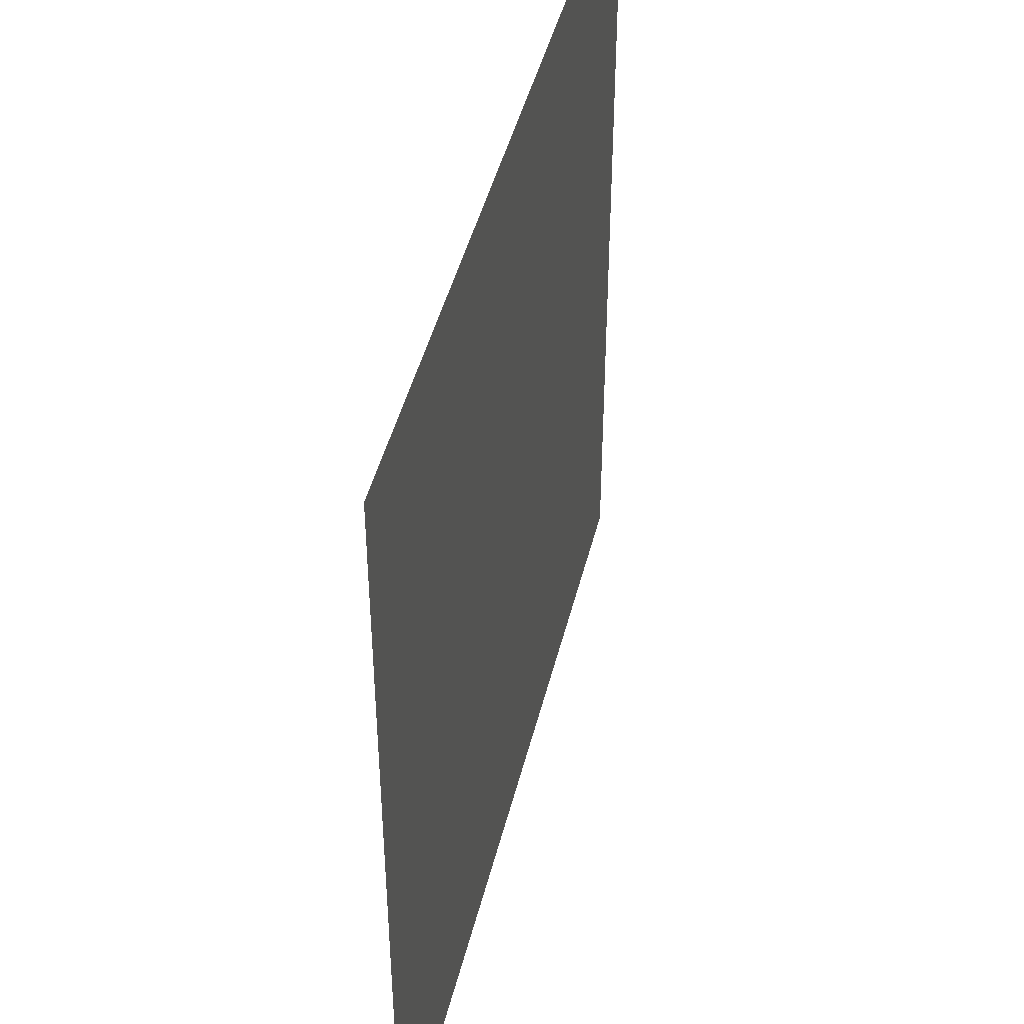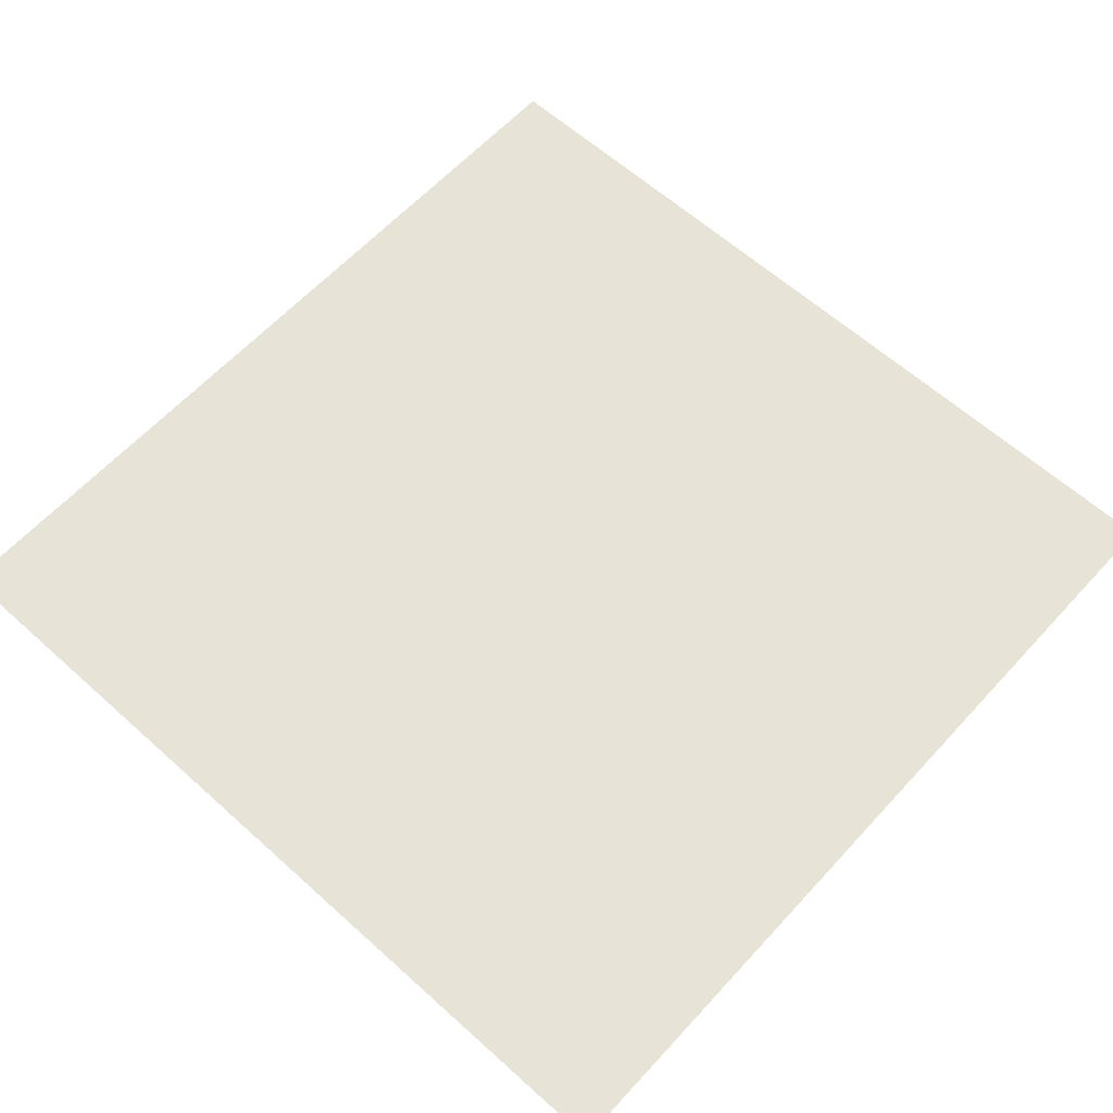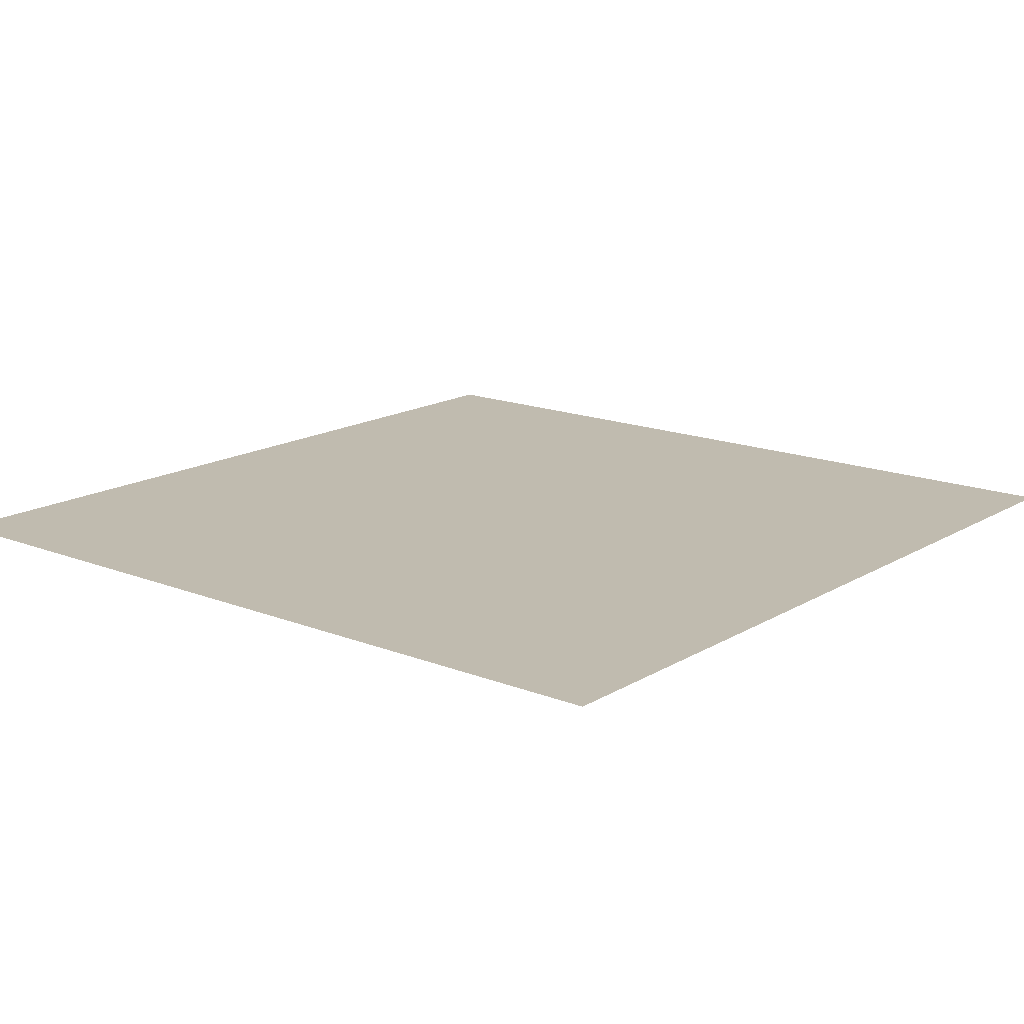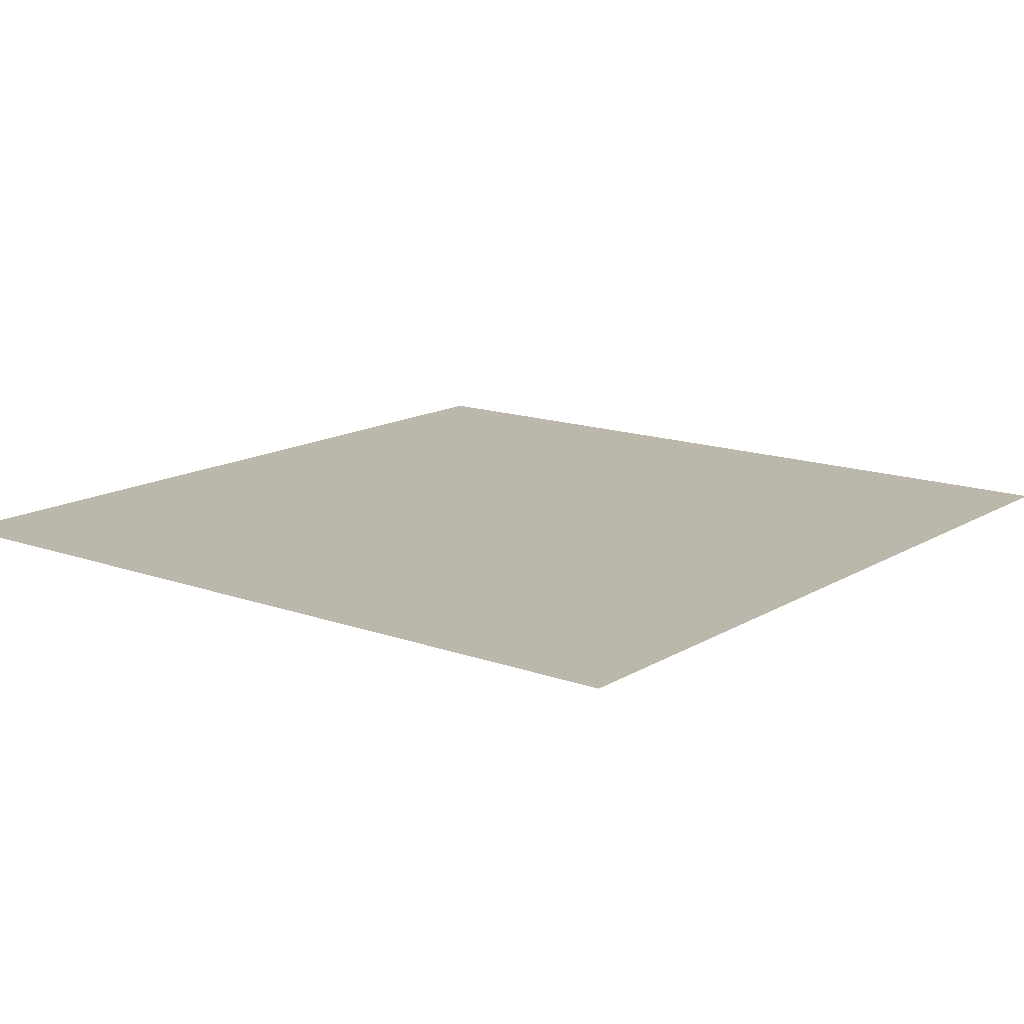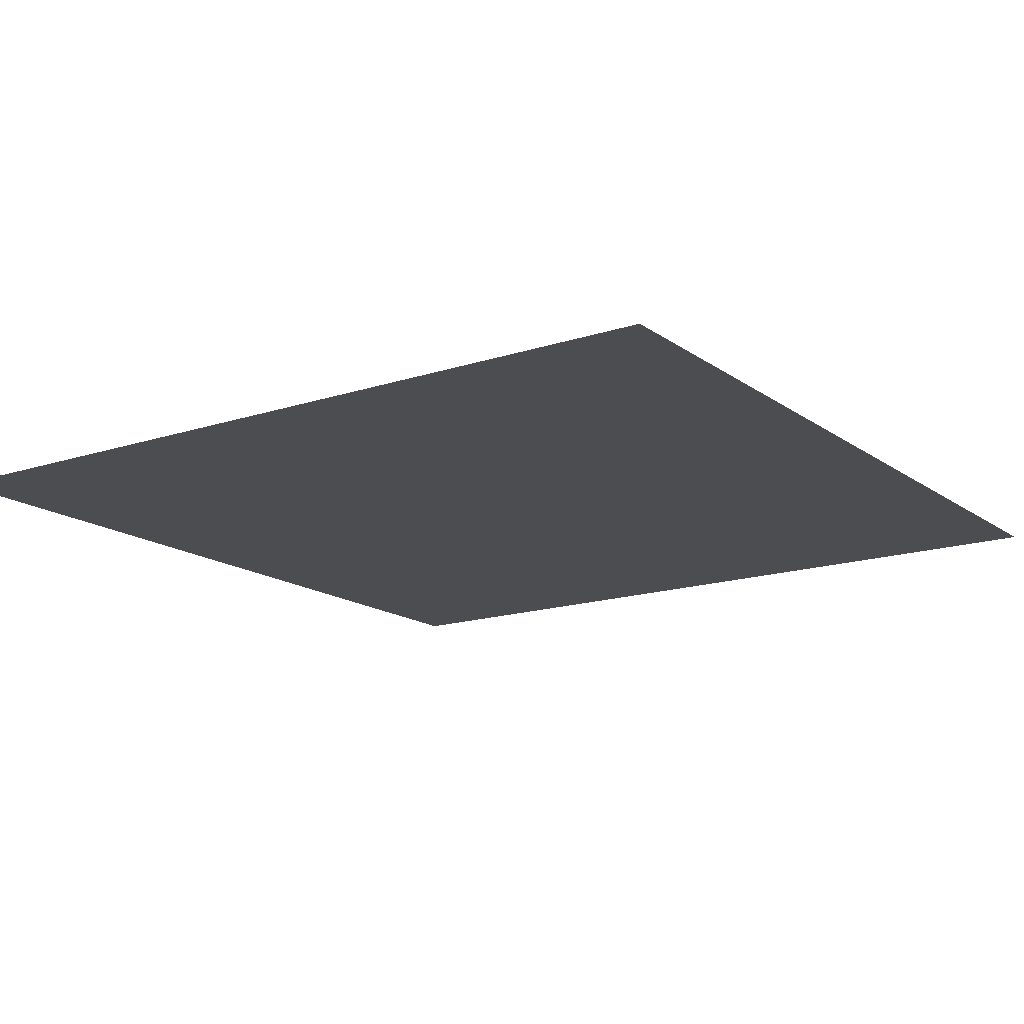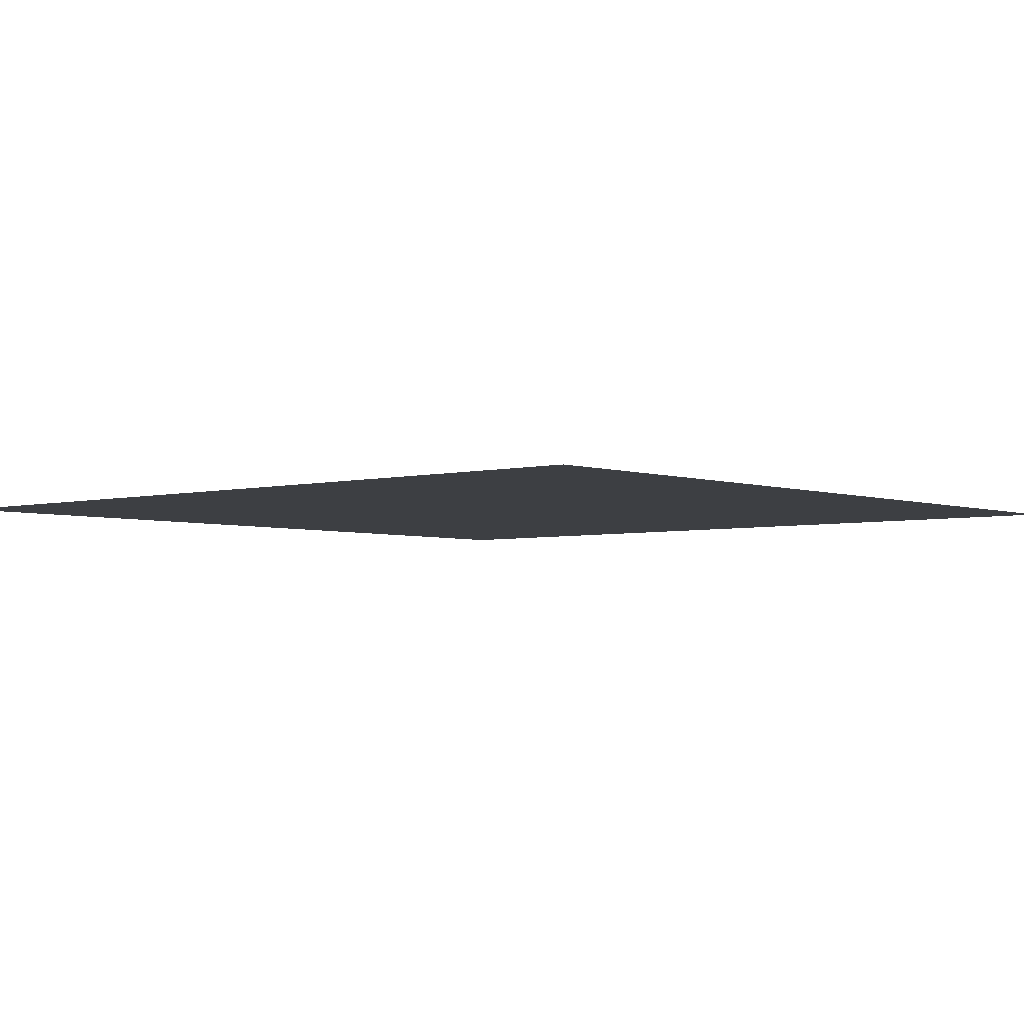
<metadata>
{"format":"obj","ext":"obj","renderer":"f3d","projection":"perspective","resolution":1024,"background":"white","views":[{"elev":45.2,"azim":-76.3,"up":"+Z"},{"elev":61.8,"azim":42.4,"up":"+Y"},{"elev":16.0,"azim":39.3,"up":"+Y"},{"elev":14.5,"azim":38.0,"up":"+Y"},{"elev":-15.7,"azim":124.6,"up":"+Y"},{"elev":-3.8,"azim":-139.1,"up":"+Y"}]}
</metadata>
<code>
v -2500 0 1250
v -2500 0 2500
v -1250 0 2500
v -1250 0 1250
v 0 0 2500
v 0 0 1250
v 1250 0 2500
v 1250 0 1250
v 2500 0 2500
v 2500 0 1250
v -2500 0 0
v -1250 0 0
v 0 0 0
v 1250 0 0
v 2500 0 0
v -2500 0 -1250
v -1250 0 -1250
v 0 0 -1250
v 1250 0 -1250
v 2500 0 -1250
v -2500 0 -2500
v -1250 0 -2500
v 0 0 -2500
v 1250 0 -2500
v 2500 0 -2500
f 1 2 3 4
f 4 3 5 6
f 6 5 7 8
f 8 7 9 10
f 11 1 4 12
f 12 4 6 13
f 13 6 8 14
f 14 8 10 15
f 16 11 12 17
f 17 12 13 18
f 18 13 14 19
f 19 14 15 20
f 21 16 17 22
f 22 17 18 23
f 23 18 19 24
f 24 19 20 25

</code>
